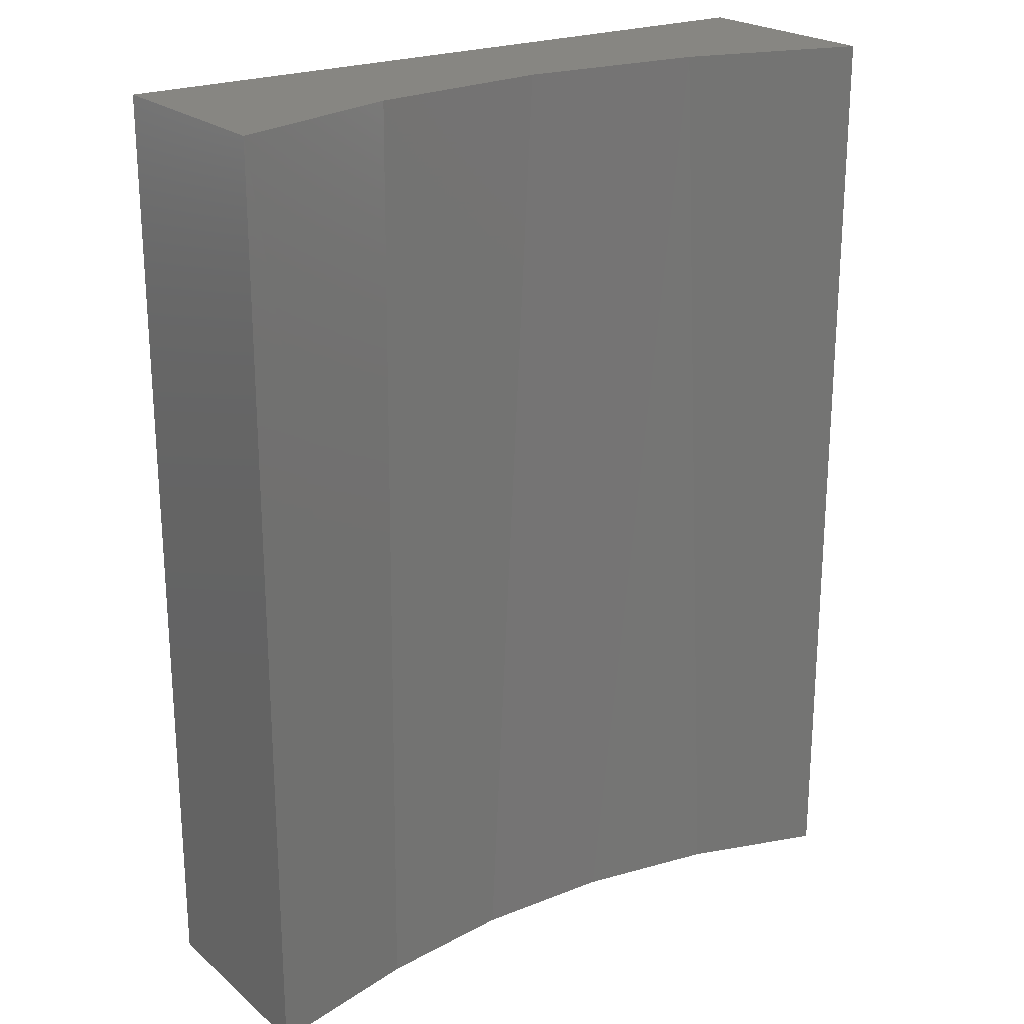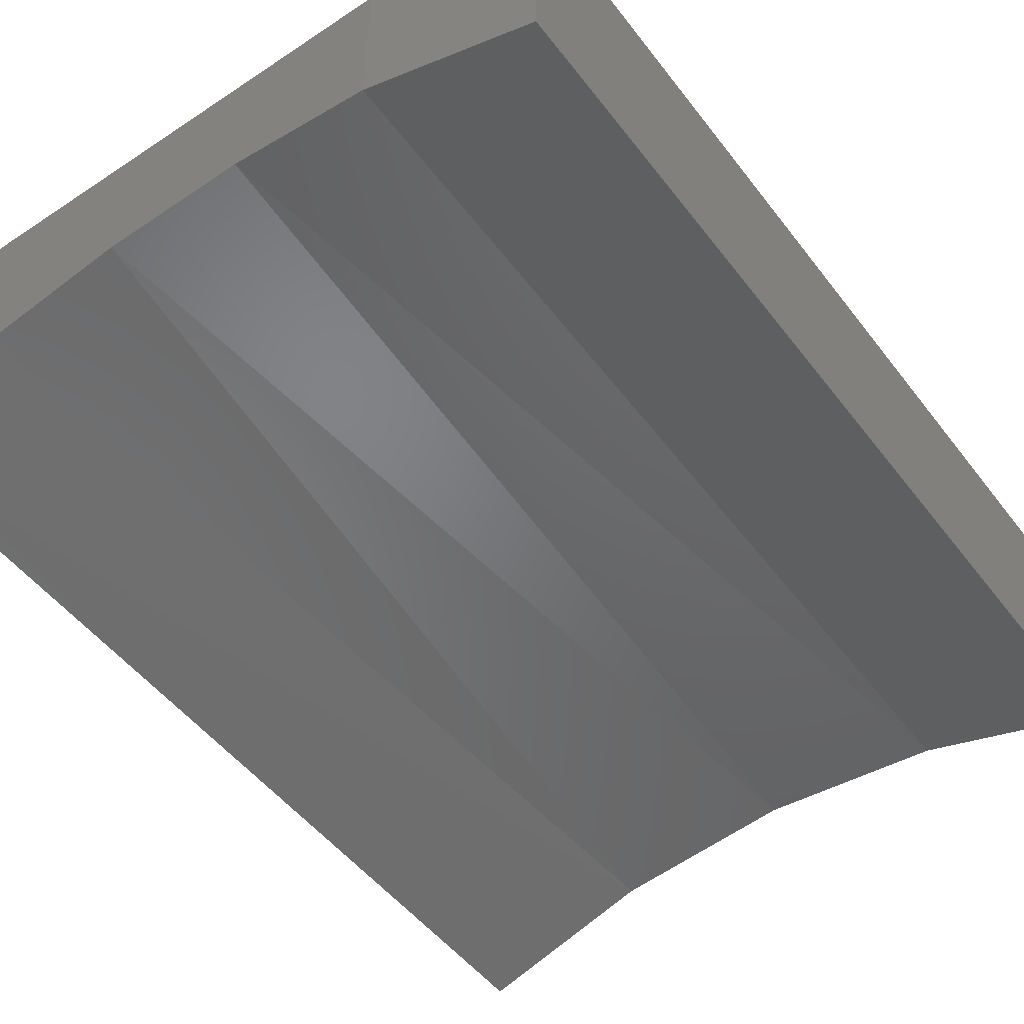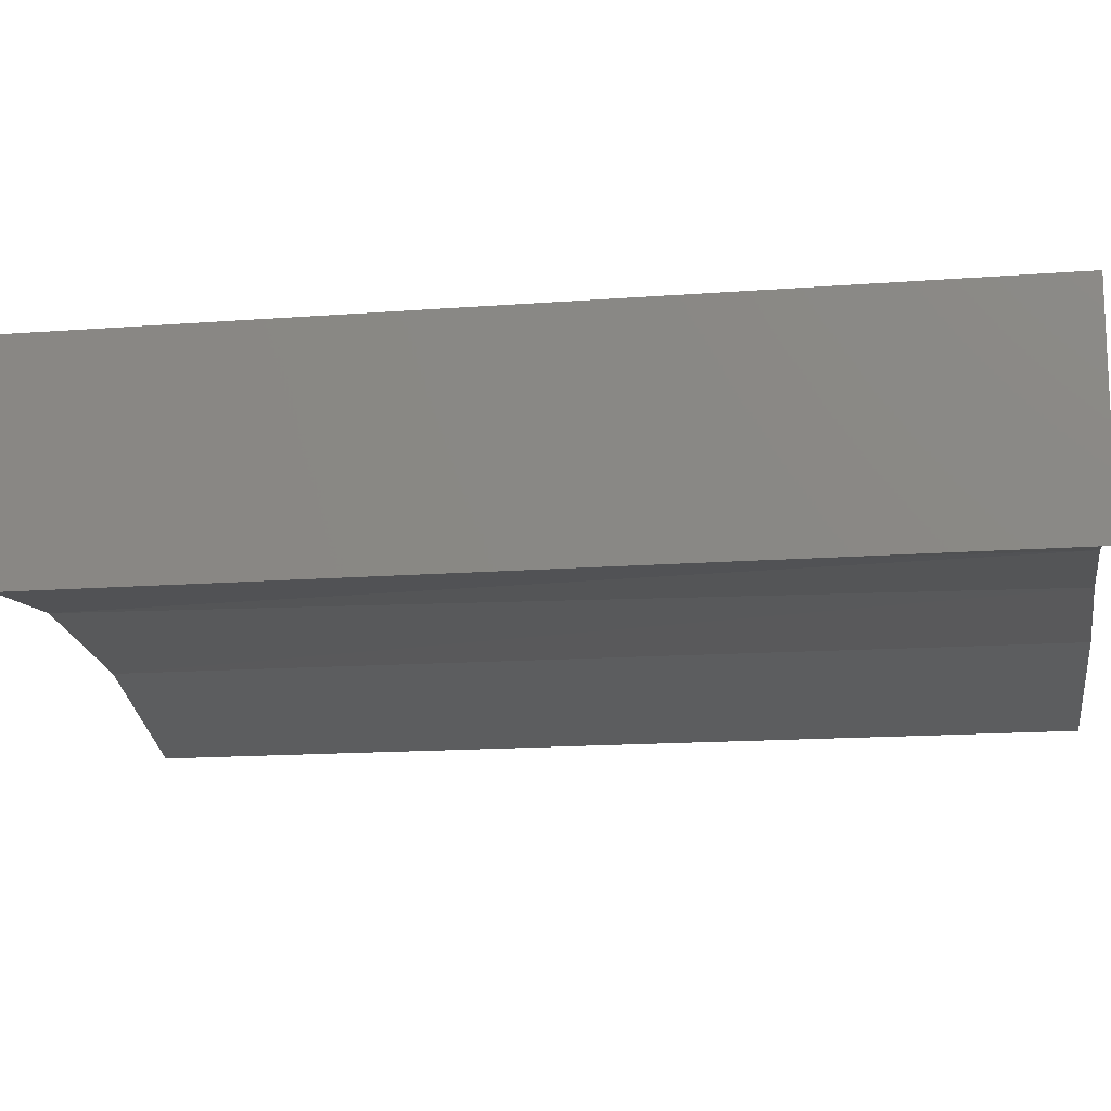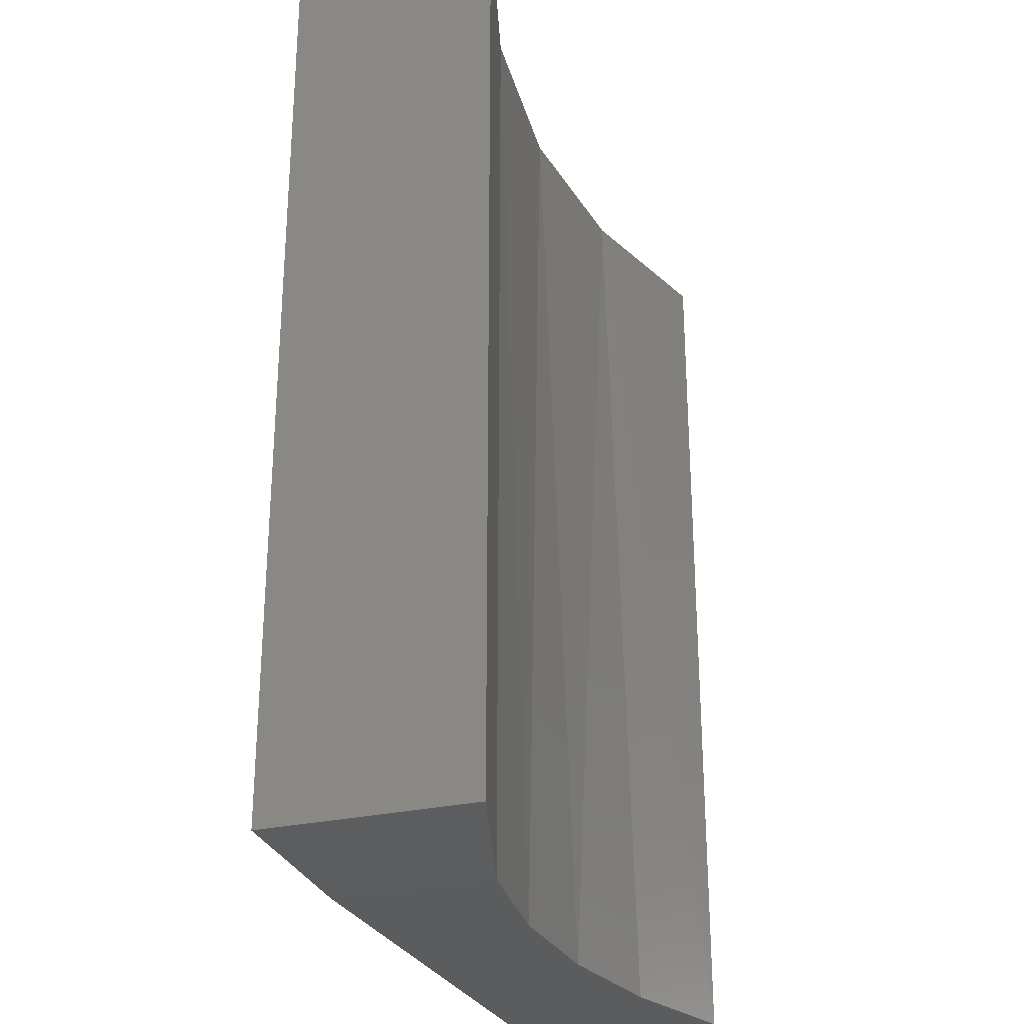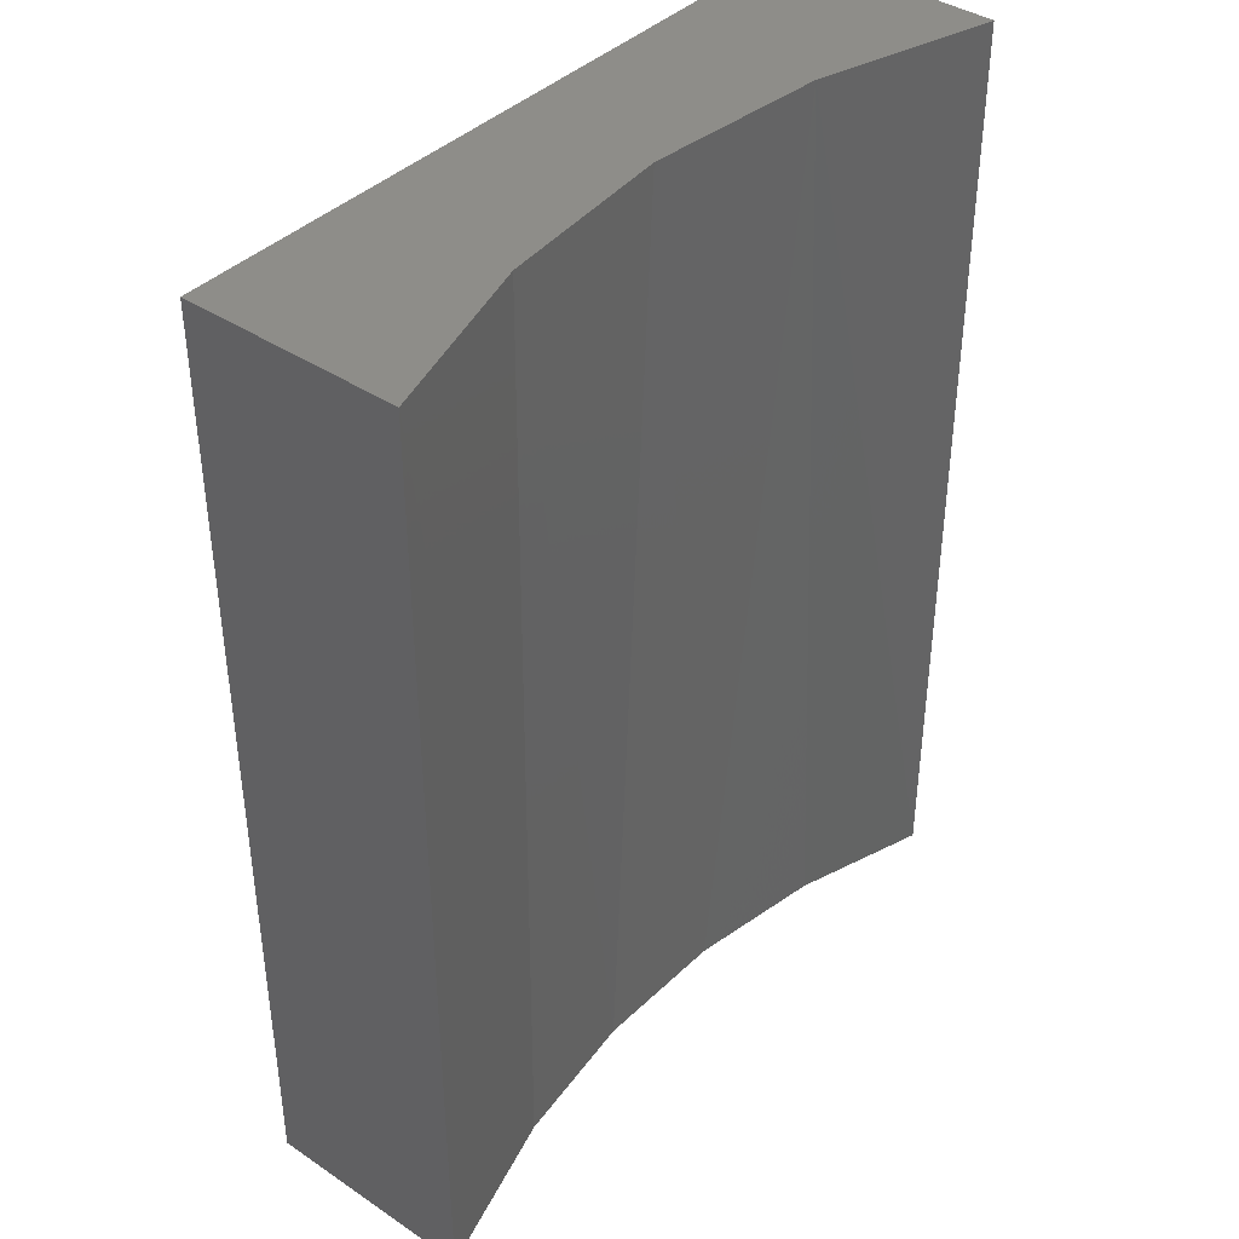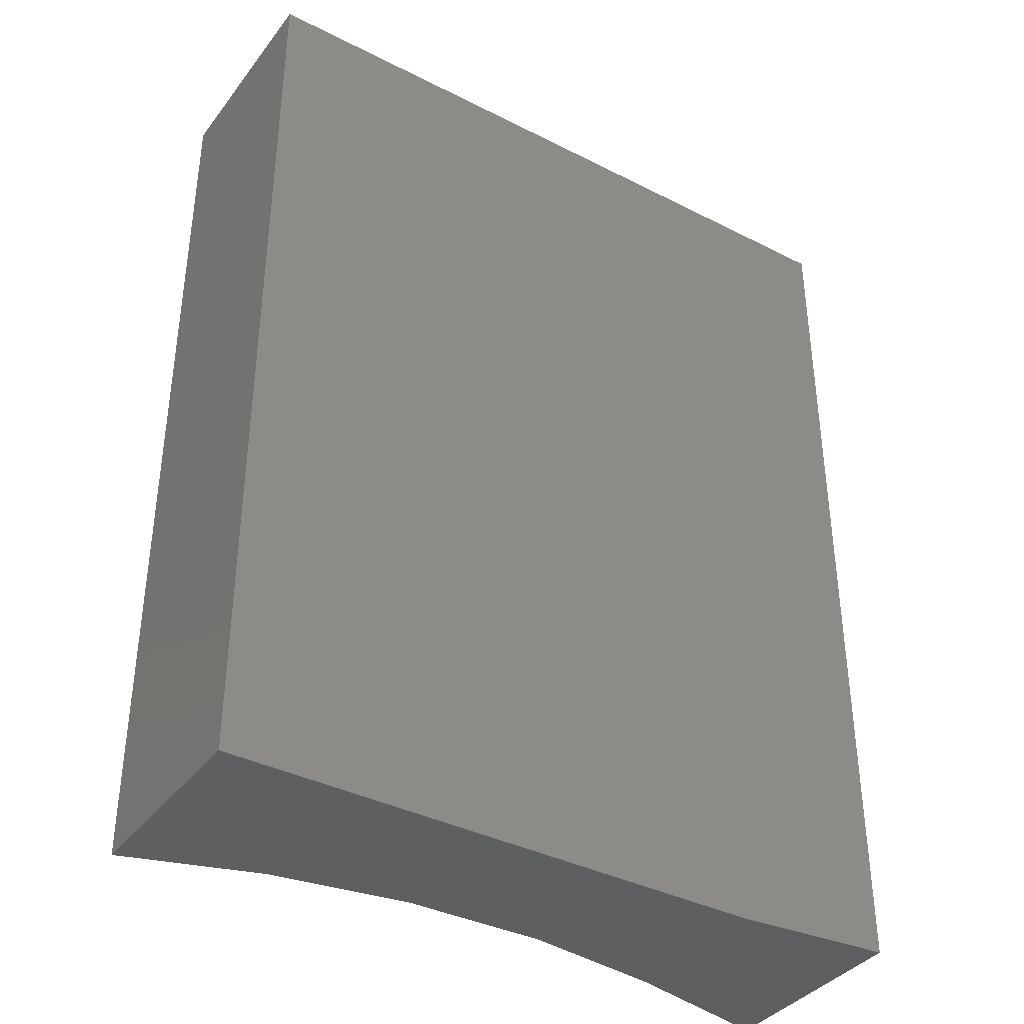
<metadata>
{"format":"stl","ext":"stl","renderer":"f3d","projection":"perspective","resolution":1024,"background":"white","views":[{"elev":22.5,"azim":144.5,"up":"+Y"},{"elev":-50.3,"azim":36.0,"up":"+Z"},{"elev":-14.7,"azim":-80.5,"up":"+Z"},{"elev":-27.6,"azim":109.7,"up":"+Y"},{"elev":39.9,"azim":129.6,"up":"+Y"},{"elev":-37.9,"azim":-32.9,"up":"+Y"}]}
</metadata>
<code>
# stl→obj: 16 verts, 28 faces
v -0.2891 -0.75 0.06653
v -0.1832 -0.75 -0.06674
v 0.1484 -0.75 0.06653
v -0.2891 -0.75 -0.1016
v -0.0734 -0.75 -0.04809
v 0.03799 -0.75 -0.04602
v 0.1484 -0.75 -0.06058
v -0.003906 4.136e-17 -0.04484
v -0.1493 3.25e-17 -0.05916
v 0.1415 4.864e-17 -0.05916
v -0.2891 2.239e-17 -0.1016
v 0.2812 5.404e-17 -0.1016
v 0.2812 -0.7422 -0.1016
v 0.2812 4.099e-17 0.06653
v -0.2891 9.331e-18 0.06653
v 0.2812 -0.7422 0.06653
f 1 2 3
f 1 4 2
f 3 2 5
f 3 5 6
f 3 6 7
f 8 5 9
f 8 6 5
f 6 8 10
f 5 2 9
f 9 2 4
f 9 4 11
f 6 10 7
f 7 10 12
f 7 12 13
f 14 15 16
f 16 15 1
f 16 1 3
f 12 14 13
f 13 14 16
f 3 7 16
f 16 7 13
f 15 9 11
f 14 12 10
f 14 10 8
f 14 8 9
f 14 9 15
f 15 11 1
f 1 11 4

</code>
